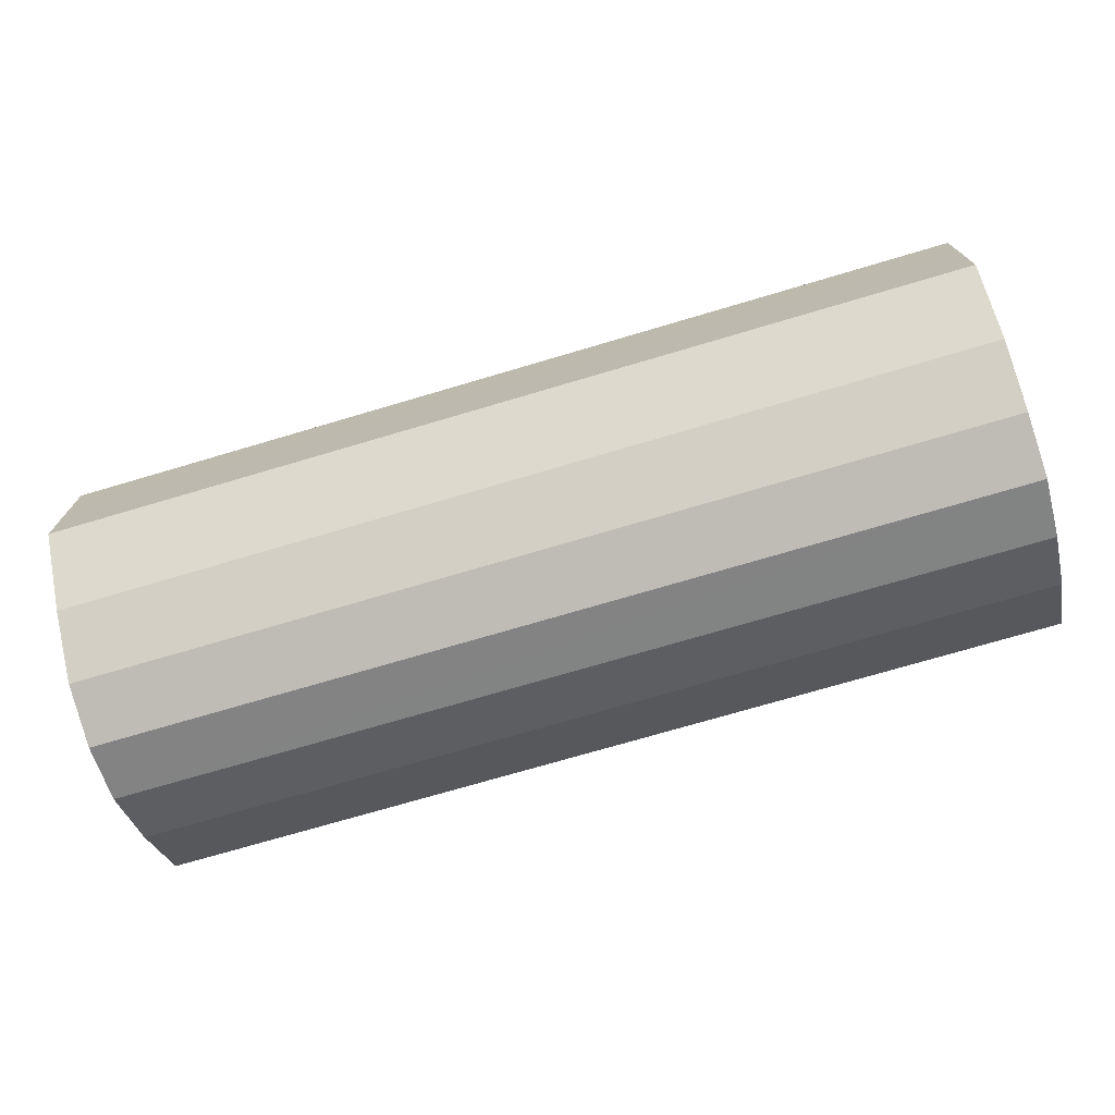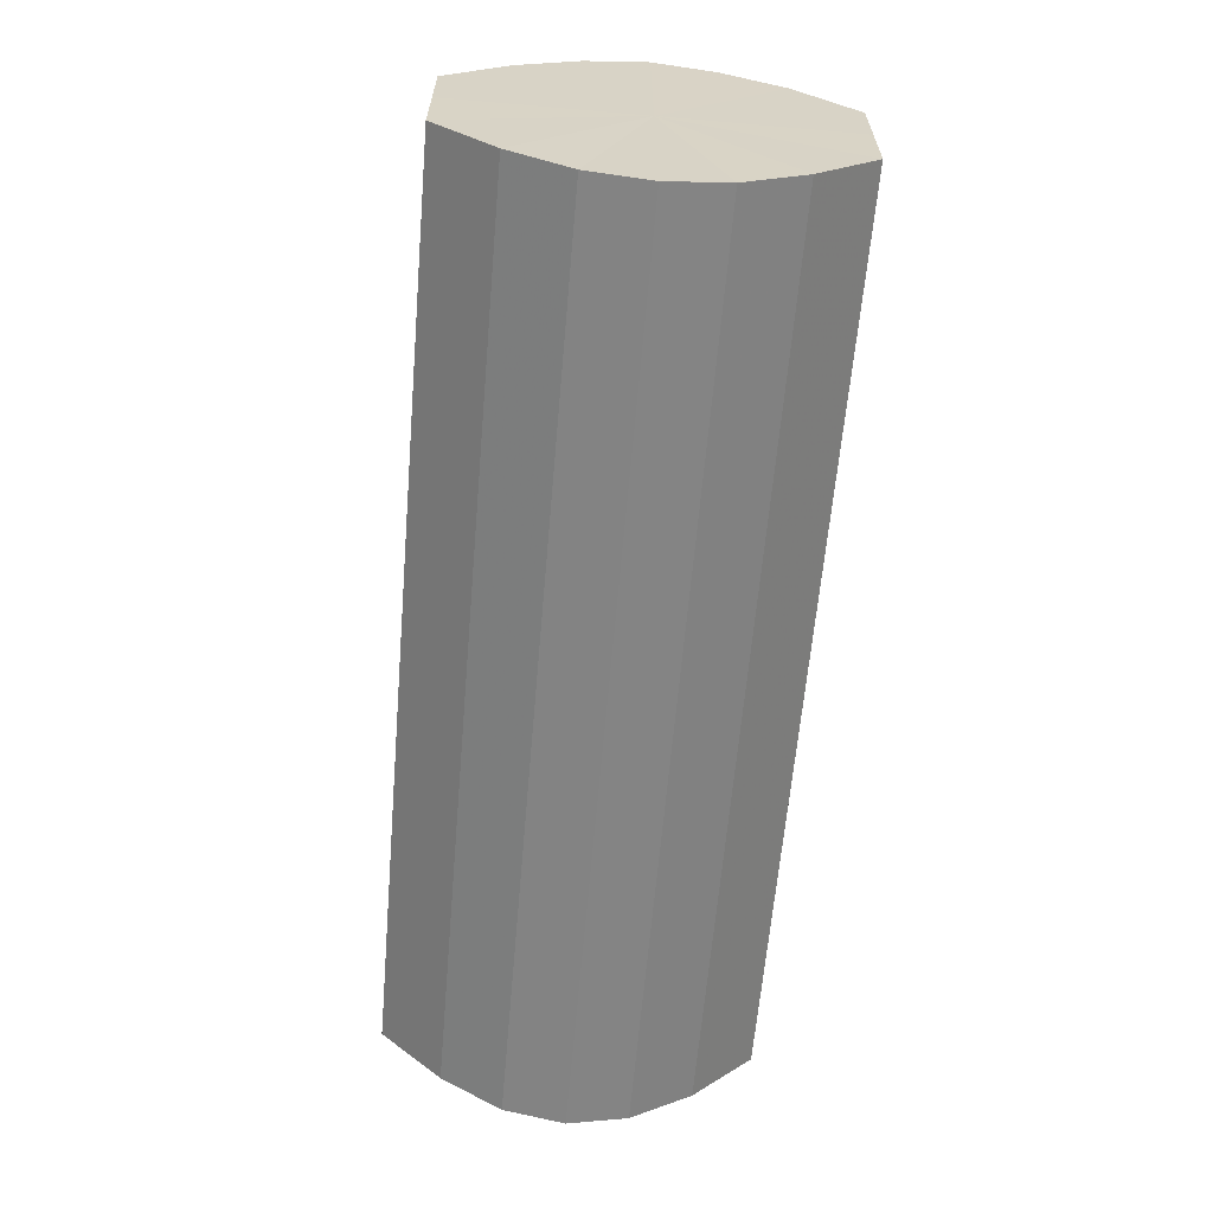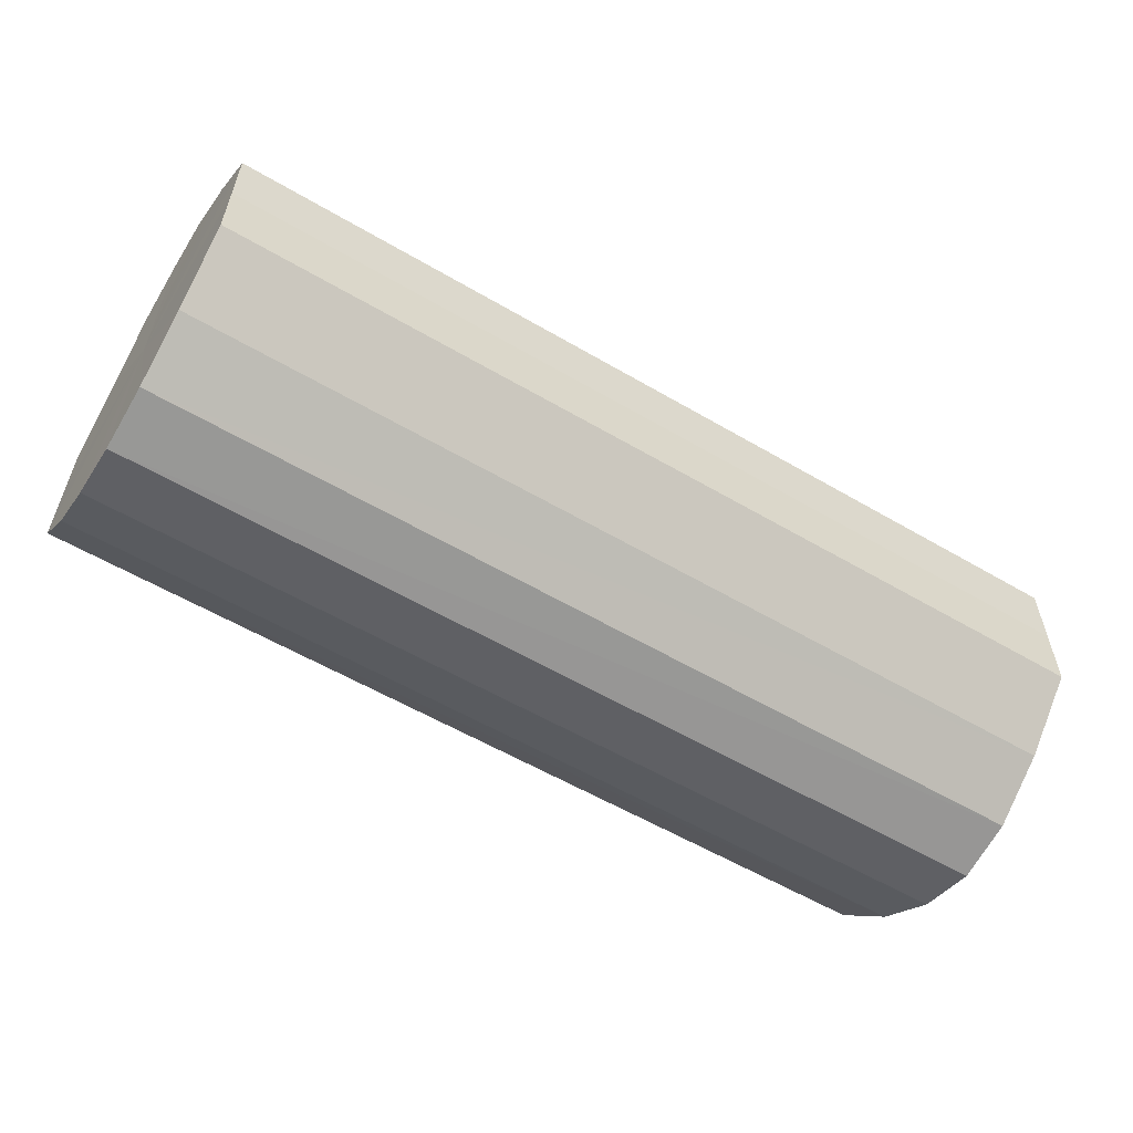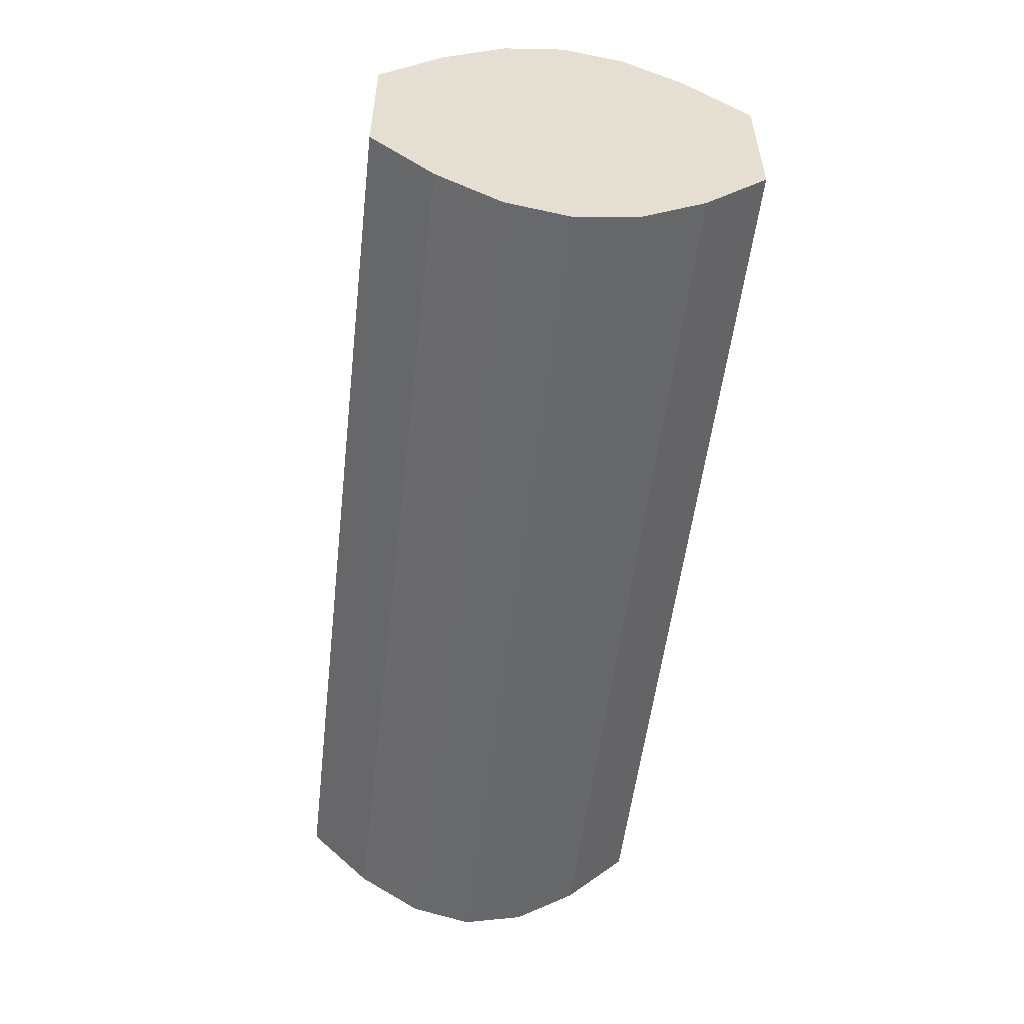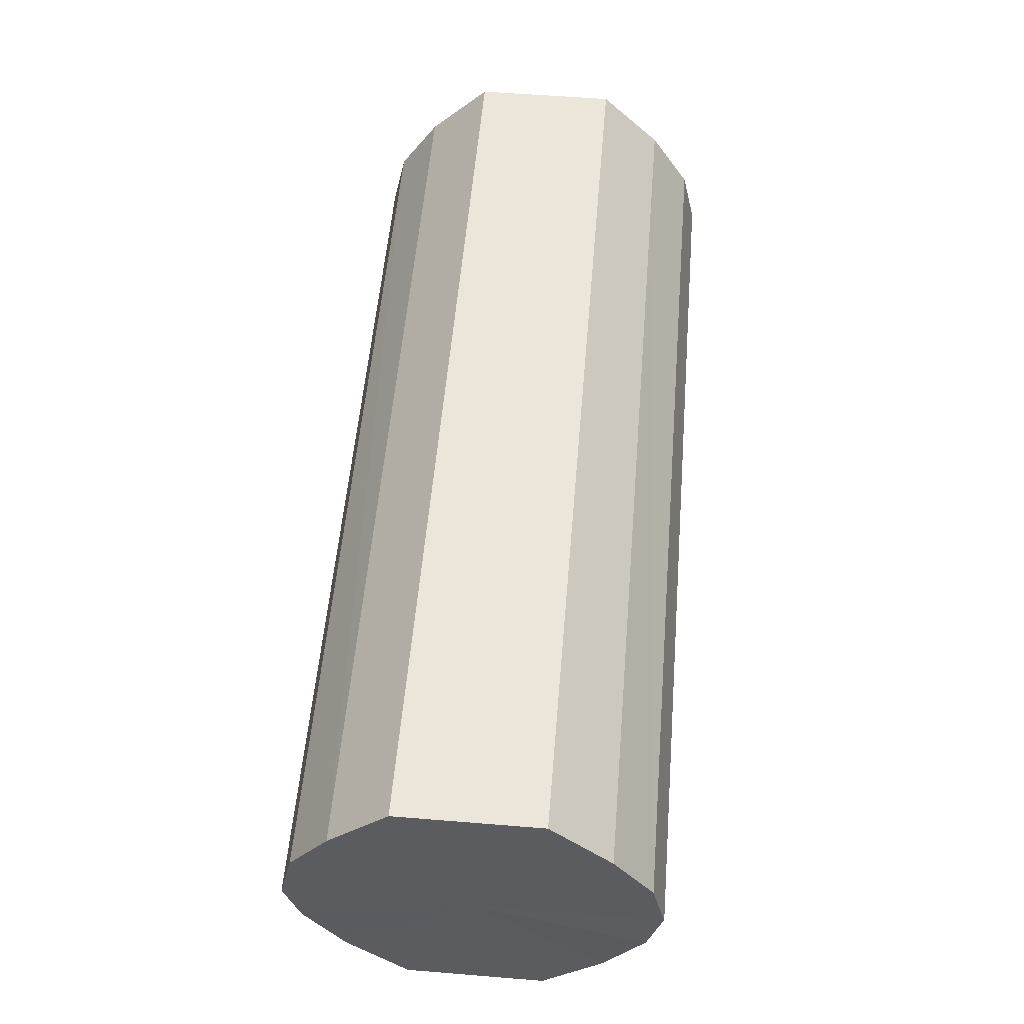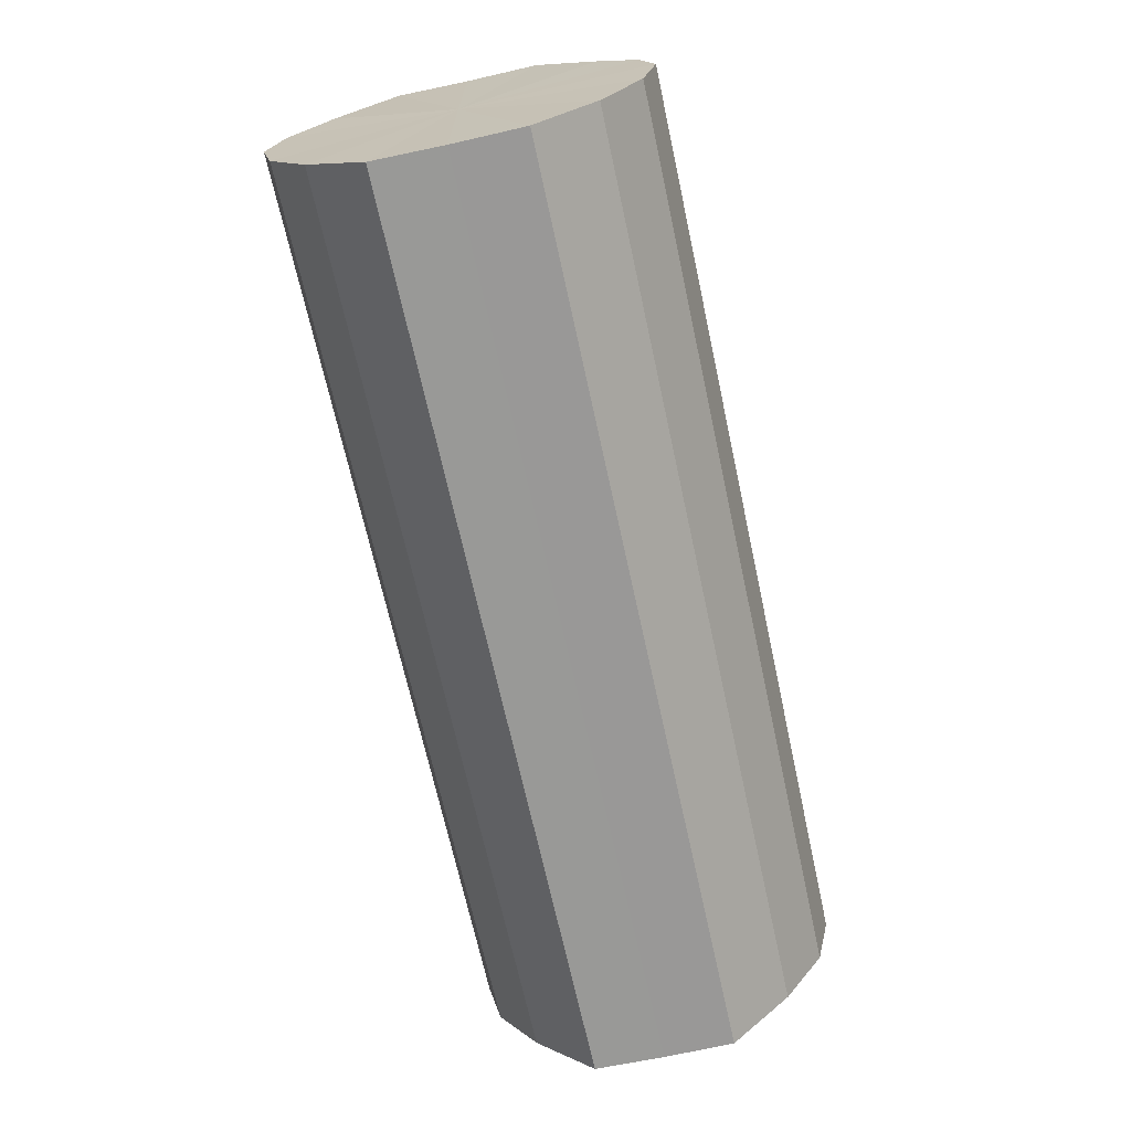
<metadata>
{"format":"obj","ext":"obj","renderer":"f3d","projection":"perspective","resolution":1024,"background":"white","views":[{"elev":-73.0,"azim":16.5,"up":"+Z"},{"elev":-62.4,"azim":-94.9,"up":"+Z"},{"elev":-56.9,"azim":-31.5,"up":"+Z"},{"elev":-53.5,"azim":83.4,"up":"+Z"},{"elev":55.5,"azim":-85.2,"up":"+Y"},{"elev":-68.7,"azim":102.3,"up":"+Y"}]}
</metadata>
<code>
o 24659
v 2208 1865 19.14
v 2208 1865 19.15
v 2208 1865 19.14
v 2208 1865 19.16
v 2208 1865 19.15
v 2208 1865 19.13
v 2208 1865 19.13
v 2208 1865 19.17
v 2208 1865 19.16
v 2208 1865 19.12
v 2208 1865 19.12
v 2208 1865 19.17
v 2208 1865 19.17
v 2208 1865 19.11
v 2208 1865 19.11
v 2208 1865 19.17
v 2208 1865 19.17
v 2208 1865 19.11
v 2208 1865 19.11
v 2208 1865 19.16
v 2208 1865 19.17
v 2208 1865 19.11
v 2208 1865 19.11
v 2208 1865 19.15
v 2208 1865 19.16
v 2208 1865 19.12
v 2208 1865 19.12
v 2208 1865 19.14
v 2208 1865 19.15
v 2208 1865 19.13
v 2208 1865 19.13
v 2208 1865 19.14
v 2208 1865 19.14
v 2208 1865 19.15
v 2208 1865 19.15
v 2208 1865 19.16
v 2208 1865 19.16
v 2208 1865 19.13
v 2208 1865 19.14
v 2208 1865 19.12
v 2208 1865 19.13
v 2208 1865 19.17
v 2208 1865 19.17
v 2208 1865 19.11
v 2208 1865 19.12
v 2208 1865 19.11
v 2208 1865 19.11
v 2208 1865 19.17
v 2208 1865 19.17
v 2208 1865 19.11
v 2208 1865 19.11
v 2208 1865 19.12
v 2208 1865 19.11
v 2208 1865 19.17
v 2208 1865 19.17
v 2208 1865 19.13
v 2208 1865 19.12
v 2208 1865 19.14
v 2208 1865 19.13
v 2208 1865 19.16
v 2208 1865 19.16
v 2208 1865 19.15
v 2208 1865 19.14
v 2208 1865 19.15
v 2208 1865 19.14
v 2208 1865 19.15
v 2208 1865 19.14
v 2208 1865 19.16
v 2208 1865 19.13
v 2208 1865 19.17
v 2208 1865 19.12
v 2208 1865 19.17
v 2208 1865 19.11
v 2208 1865 19.17
v 2208 1865 19.11
v 2208 1865 19.16
v 2208 1865 19.11
v 2208 1865 19.15
v 2208 1865 19.12
v 2208 1865 19.14
v 2208 1865 19.13
v 2208 1865 19.14
v 2208 1865 19.14
v 2208 1865 19.15
v 2208 1865 19.13
v 2208 1865 19.16
v 2208 1865 19.12
v 2208 1865 19.17
v 2208 1865 19.11
v 2208 1865 19.17
v 2208 1865 19.11
v 2208 1865 19.17
v 2208 1865 19.11
v 2208 1865 19.16
v 2208 1865 19.12
v 2208 1865 19.15
v 2208 1865 19.13
v 2208 1865 19.14
f 1 2 3
f 2 4 5
f 6 1 7
f 4 8 9
f 10 6 11
f 8 12 13
f 14 10 15
f 12 16 17
f 18 14 19
f 16 20 21
f 22 18 23
f 20 24 25
f 26 22 27
f 24 28 29
f 30 26 31
f 28 30 32
f 33 34 35
f 35 36 37
f 38 39 33
f 40 41 38
f 37 42 43
f 44 45 40
f 46 47 44
f 43 48 49
f 50 51 46
f 52 53 50
f 49 54 55
f 56 57 52
f 58 59 56
f 55 60 61
f 62 63 58
f 61 64 62
f 65 66 67
f 65 68 66
f 65 67 69
f 65 70 68
f 65 69 71
f 65 72 70
f 65 71 73
f 65 74 72
f 65 73 75
f 65 76 74
f 65 75 77
f 65 78 76
f 65 77 79
f 65 80 78
f 65 79 81
f 65 81 80
f 82 83 84
f 82 85 83
f 82 84 86
f 82 87 85
f 82 86 88
f 82 89 87
f 82 88 90
f 82 91 89
f 82 90 92
f 82 93 91
f 82 92 94
f 82 95 93
f 82 94 96
f 82 97 95
f 82 96 98
f 82 98 97

</code>
